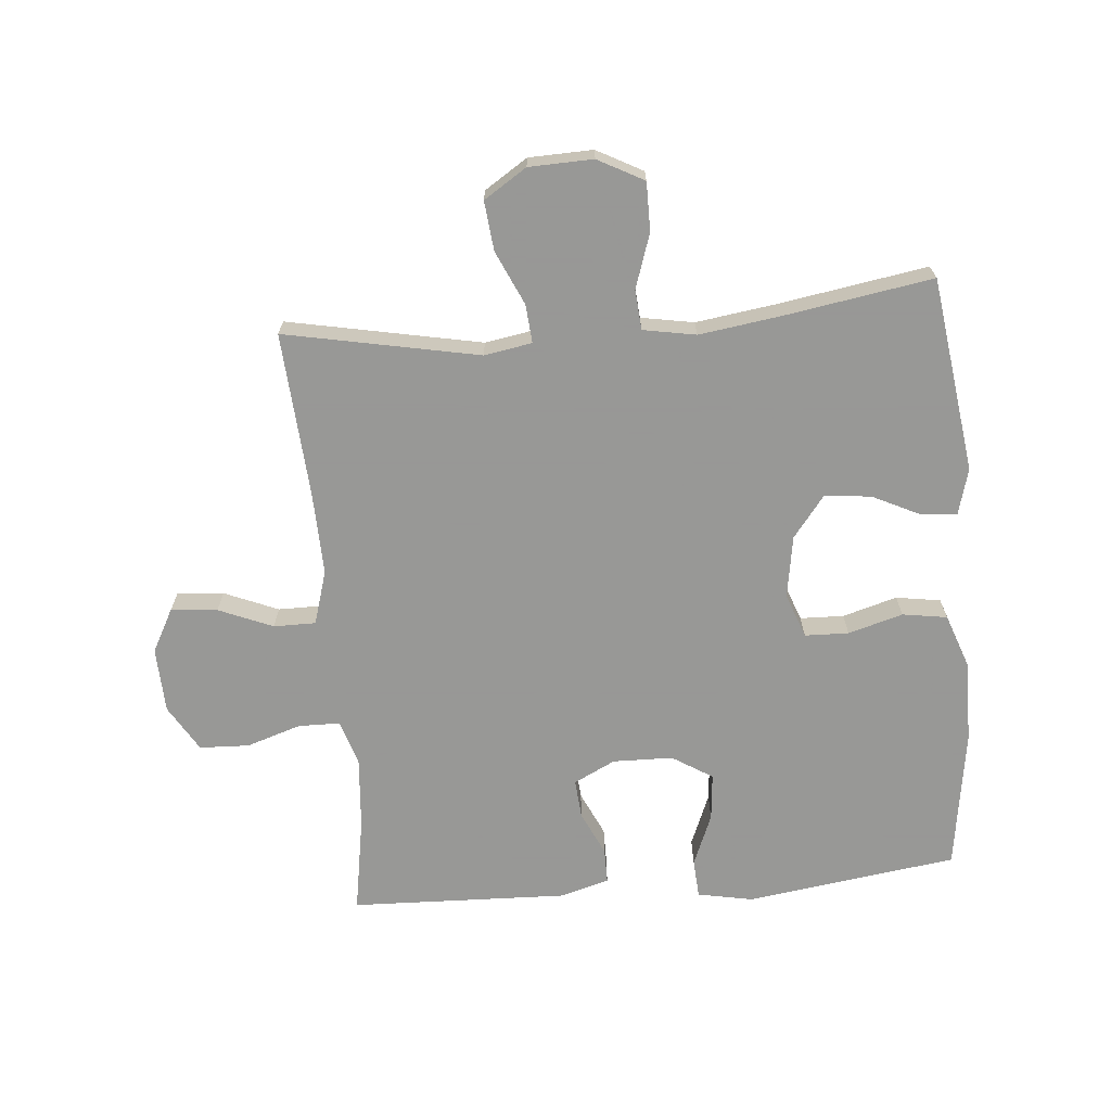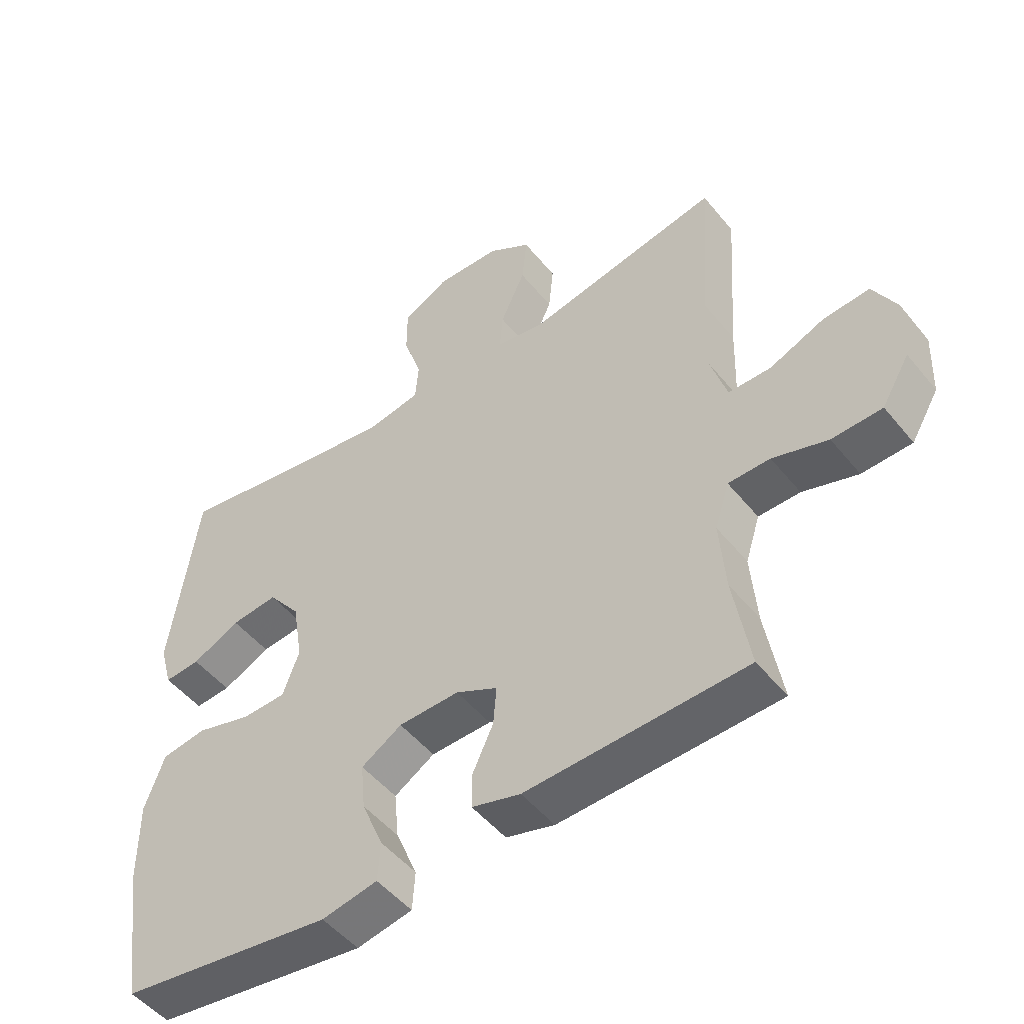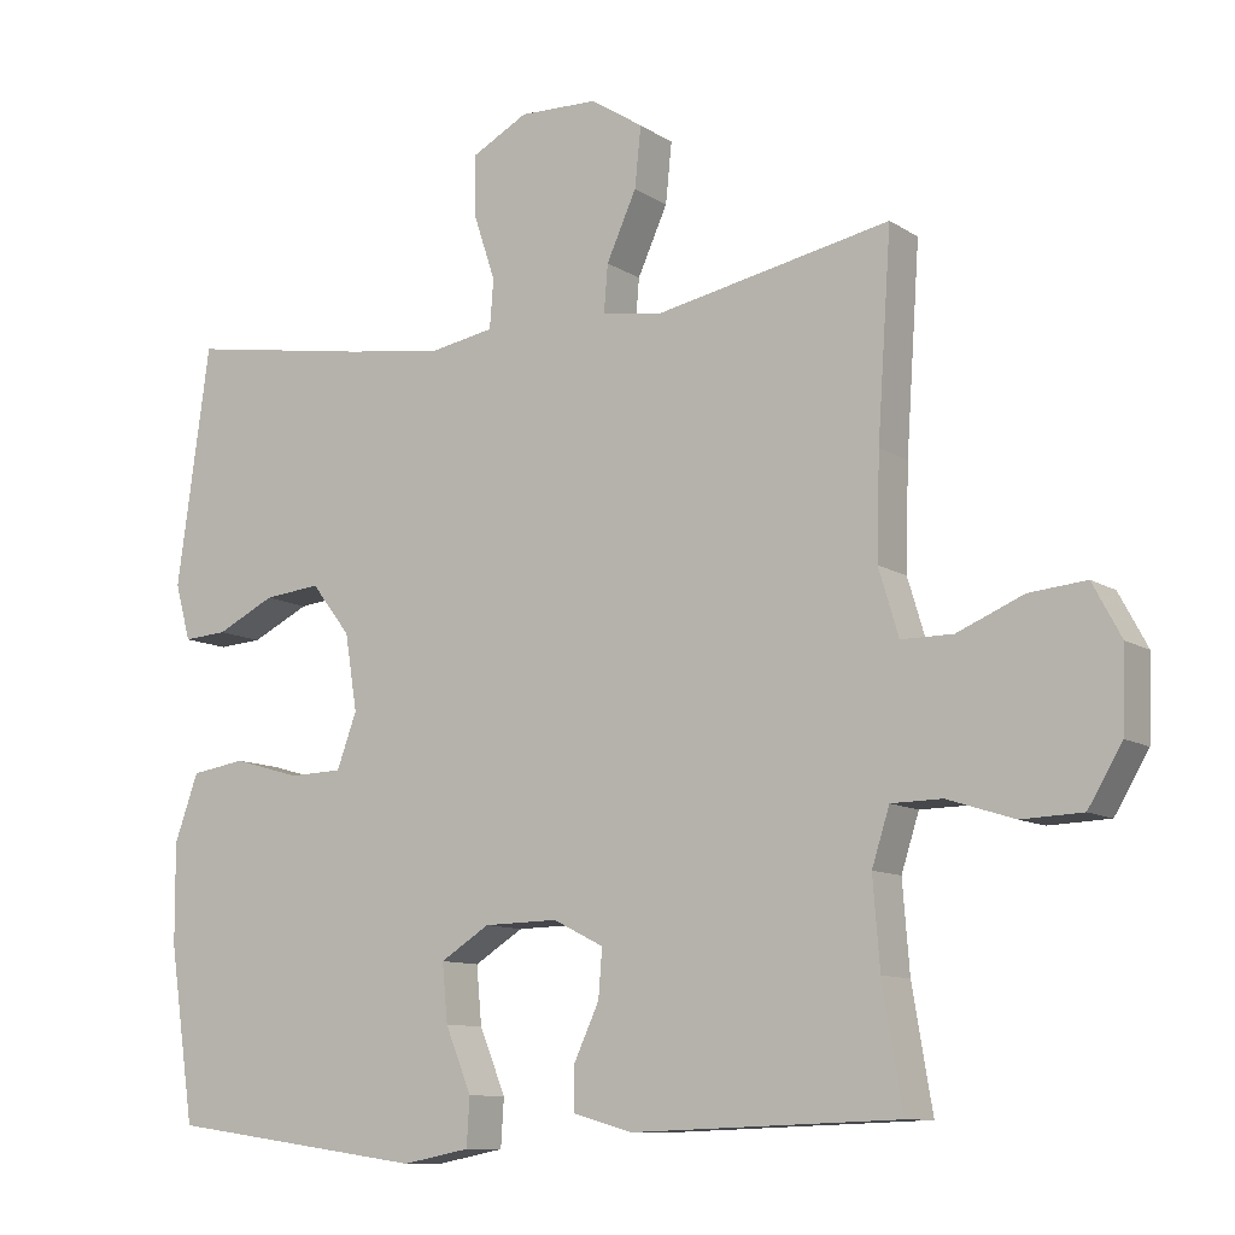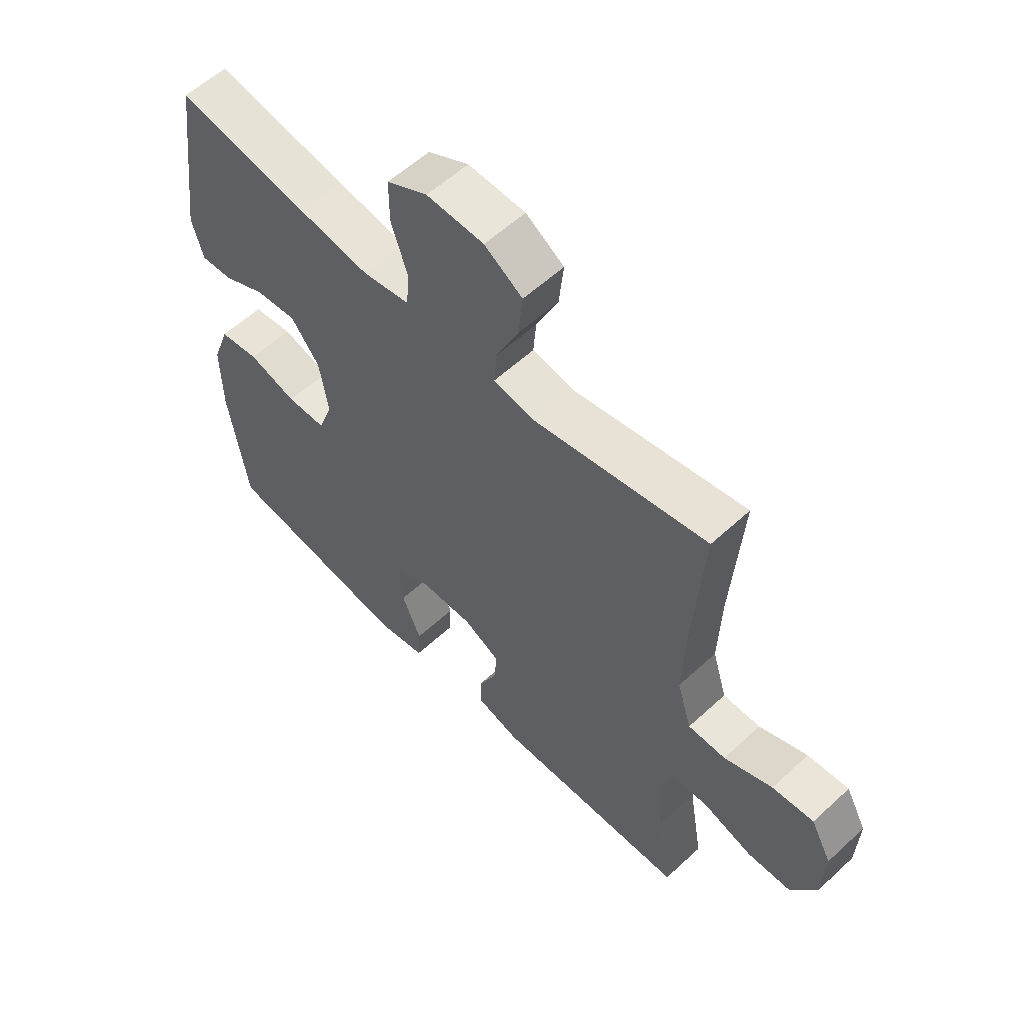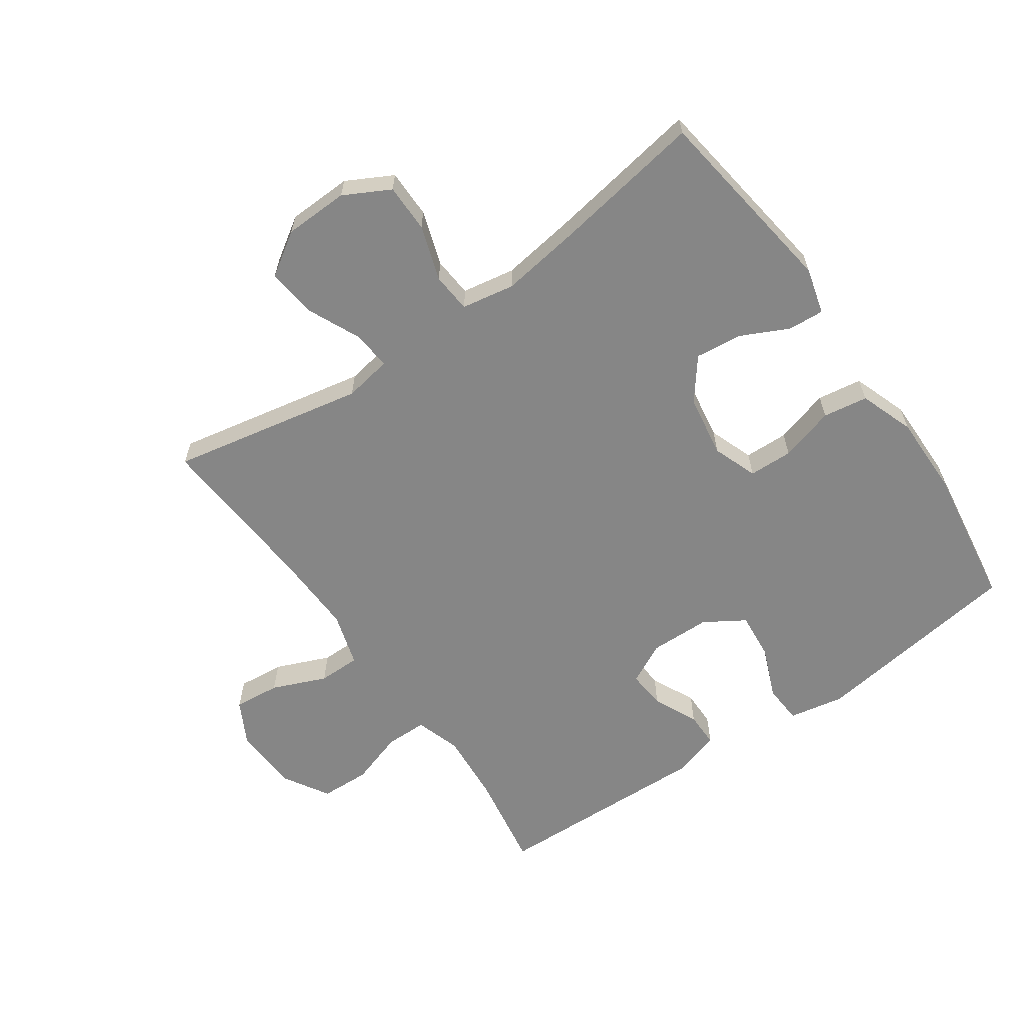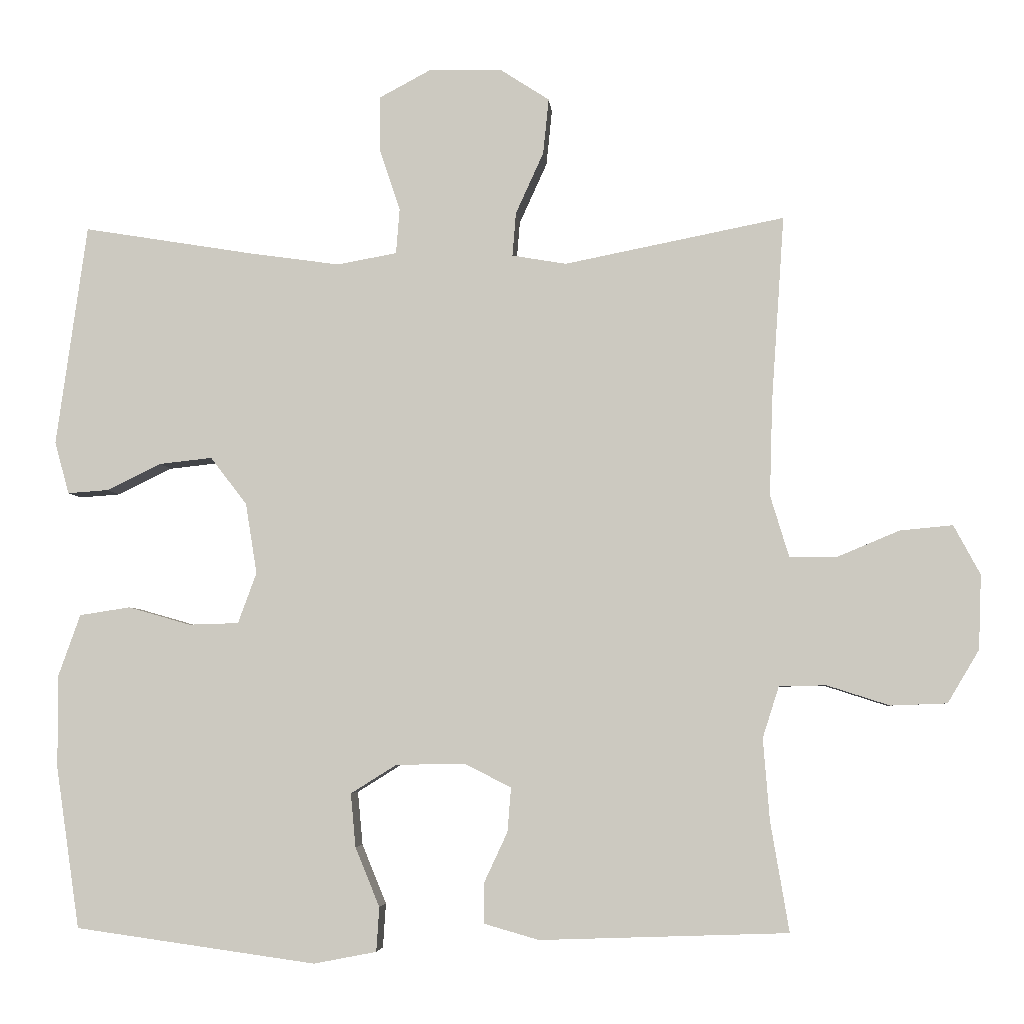
<metadata>
{"format":"obj","ext":"obj","renderer":"f3d","projection":"perspective","resolution":1024,"background":"white","views":[{"elev":-68.4,"azim":5.0,"up":"+Y"},{"elev":-50.0,"azim":-142.5,"up":"+Z"},{"elev":-10.3,"azim":-147.2,"up":"+Z"},{"elev":57.9,"azim":-133.7,"up":"+Z"},{"elev":-62.0,"azim":35.0,"up":"+Y"},{"elev":-4.7,"azim":-175.3,"up":"+Z"}]}
</metadata>
<code>
v -0.5 0.07 -0.5
v -0.474 0.07 -0.346
v -0.465 0.07 -0.232
v -0.488 0.07 -0.16
v -0.554 0.07 -0.159
v -0.641 0.07 -0.187
v -0.72 0.07 -0.184
v -0.764 0.07 -0.11
v -0.768 0.07 -0.006
v -0.731 0.07 0.063
v -0.657 0.07 0.056
v -0.571 0.07 0.02
v -0.504 0.07 0.02
v -0.478 0.07 0.106
v -0.482 0.07 0.239
v -0.5 0.07 0.5
v -0.192 0.07 0.439
v -0.116 0.07 0.452
v -0.121 0.07 0.513
v -0.16 0.07 0.599
v -0.168 0.07 0.677
v -0.1 0.07 0.721
v 0.002 0.07 0.724
v 0.075 0.07 0.685
v 0.075 0.07 0.608
v 0.046 0.07 0.521
v 0.051 0.07 0.458
v 0.135 0.07 0.443
v 0.262 0.07 0.461
v 0.5 0.07 0.5
v 0.543 0.07 0.19
v 0.523 0.07 0.117
v 0.466 0.07 0.121
v 0.39 0.07 0.158
v 0.316 0.07 0.166
v 0.265 0.07 0.1
v 0.249 0.07 0.001
v 0.275 0.07 -0.07
v 0.345 0.07 -0.072
v 0.432 0.07 -0.047
v 0.503 0.07 -0.058
v 0.534 0.07 -0.145
v 0.533 0.07 -0.275
v 0.5 0.07 -0.5
v 0.163 0.07 -0.547
v 0.075 0.07 -0.53
v 0.071 0.07 -0.468
v 0.105 0.07 -0.385
v 0.112 0.07 -0.31
v 0.048 0.07 -0.27
v -0.048 0.07 -0.268
v -0.114 0.07 -0.301
v -0.109 0.07 -0.363
v -0.076 0.07 -0.434
v -0.076 0.07 -0.49
v -0.153 0.07 -0.512
v -0.5 0 -0.5
v -0.474 0 -0.346
v -0.465 0 -0.232
v -0.488 0 -0.16
v -0.554 0 -0.159
v -0.641 0 -0.187
v -0.72 0 -0.184
v -0.764 0 -0.11
v -0.768 0 -0.006
v -0.731 0 0.063
v -0.657 0 0.056
v -0.571 0 0.02
v -0.504 0 0.02
v -0.478 0 0.106
v -0.482 0 0.239
v -0.5 0 0.5
v -0.192 0 0.439
v -0.116 0 0.452
v -0.121 0 0.513
v -0.16 0 0.599
v -0.168 0 0.677
v -0.1 0 0.721
v 0.002 0 0.724
v 0.075 0 0.685
v 0.075 0 0.608
v 0.046 0 0.521
v 0.051 0 0.458
v 0.135 0 0.443
v 0.262 0 0.461
v 0.5 0 0.5
v 0.543 0 0.19
v 0.523 0 0.117
v 0.466 0 0.121
v 0.39 0 0.158
v 0.316 0 0.166
v 0.265 0 0.1
v 0.249 0 0.001
v 0.275 0 -0.07
v 0.345 0 -0.072
v 0.432 0 -0.047
v 0.503 0 -0.058
v 0.534 0 -0.145
v 0.533 0 -0.275
v 0.5 0 -0.5
v 0.163 0 -0.547
v 0.075 0 -0.53
v 0.071 0 -0.468
v 0.105 0 -0.385
v 0.112 0 -0.31
v 0.048 0 -0.27
v -0.048 0 -0.268
v -0.114 0 -0.301
v -0.109 0 -0.363
v -0.076 0 -0.434
v -0.076 0 -0.49
v -0.153 0 -0.512
f 53 54 55 56
f 52 53 56 1
f 45 46 47 48
f 45 48 49
f 44 45 49
f 43 44 49 50
f 39 40 41 42
f 38 39 42 43
f 31 32 33 34
f 29 30 31 34
f 28 29 34 35
f 27 28 35 36
f 23 24 25 26
f 23 26 27
f 22 23 27
f 19 20 21 22
f 18 19 22 27
f 17 18 27 36
f 15 16 17 36
f 9 10 11 12
f 9 12 13
f 8 9 13
f 5 6 7 8
f 4 5 8 13
f 3 4 13 14
f 52 1 2
f 51 52 2 3
f 38 43 50 51
f 37 38 51 3
f 15 36 37
f 3 14 15 37
f 112 111 110 109
f 57 112 109 108
f 104 103 102 101
f 105 104 101
f 105 101 100
f 106 105 100 99
f 98 97 96 95
f 99 98 95 94
f 90 89 88 87
f 90 87 86 85
f 91 90 85 84
f 92 91 84 83
f 82 81 80 79
f 83 82 79
f 83 79 78
f 78 77 76 75
f 83 78 75 74
f 92 83 74 73
f 92 73 72 71
f 68 67 66 65
f 69 68 65
f 69 65 64
f 64 63 62 61
f 69 64 61 60
f 70 69 60 59
f 58 57 108
f 59 58 108 107
f 107 106 99 94
f 59 107 94 93
f 93 92 71
f 93 71 70 59
f 1 57 58 2
f 2 58 59 3
f 3 59 60 4
f 4 60 61 5
f 5 61 62 6
f 6 62 63 7
f 7 63 64 8
f 8 64 65 9
f 9 65 66 10
f 10 66 67 11
f 11 67 68 12
f 12 68 69 13
f 13 69 70 14
f 14 70 71 15
f 15 71 72 16
f 16 72 73 17
f 17 73 74 18
f 18 74 75 19
f 19 75 76 20
f 20 76 77 21
f 21 77 78 22
f 22 78 79 23
f 23 79 80 24
f 24 80 81 25
f 25 81 82 26
f 26 82 83 27
f 27 83 84 28
f 28 84 85 29
f 29 85 86 30
f 30 86 87 31
f 31 87 88 32
f 32 88 89 33
f 33 89 90 34
f 34 90 91 35
f 35 91 92 36
f 36 92 93 37
f 37 93 94 38
f 38 94 95 39
f 39 95 96 40
f 40 96 97 41
f 41 97 98 42
f 42 98 99 43
f 43 99 100 44
f 44 100 101 45
f 45 101 102 46
f 46 102 103 47
f 47 103 104 48
f 48 104 105 49
f 49 105 106 50
f 50 106 107 51
f 51 107 108 52
f 52 108 109 53
f 53 109 110 54
f 54 110 111 55
f 55 111 112 56
f 56 112 57 1

</code>
